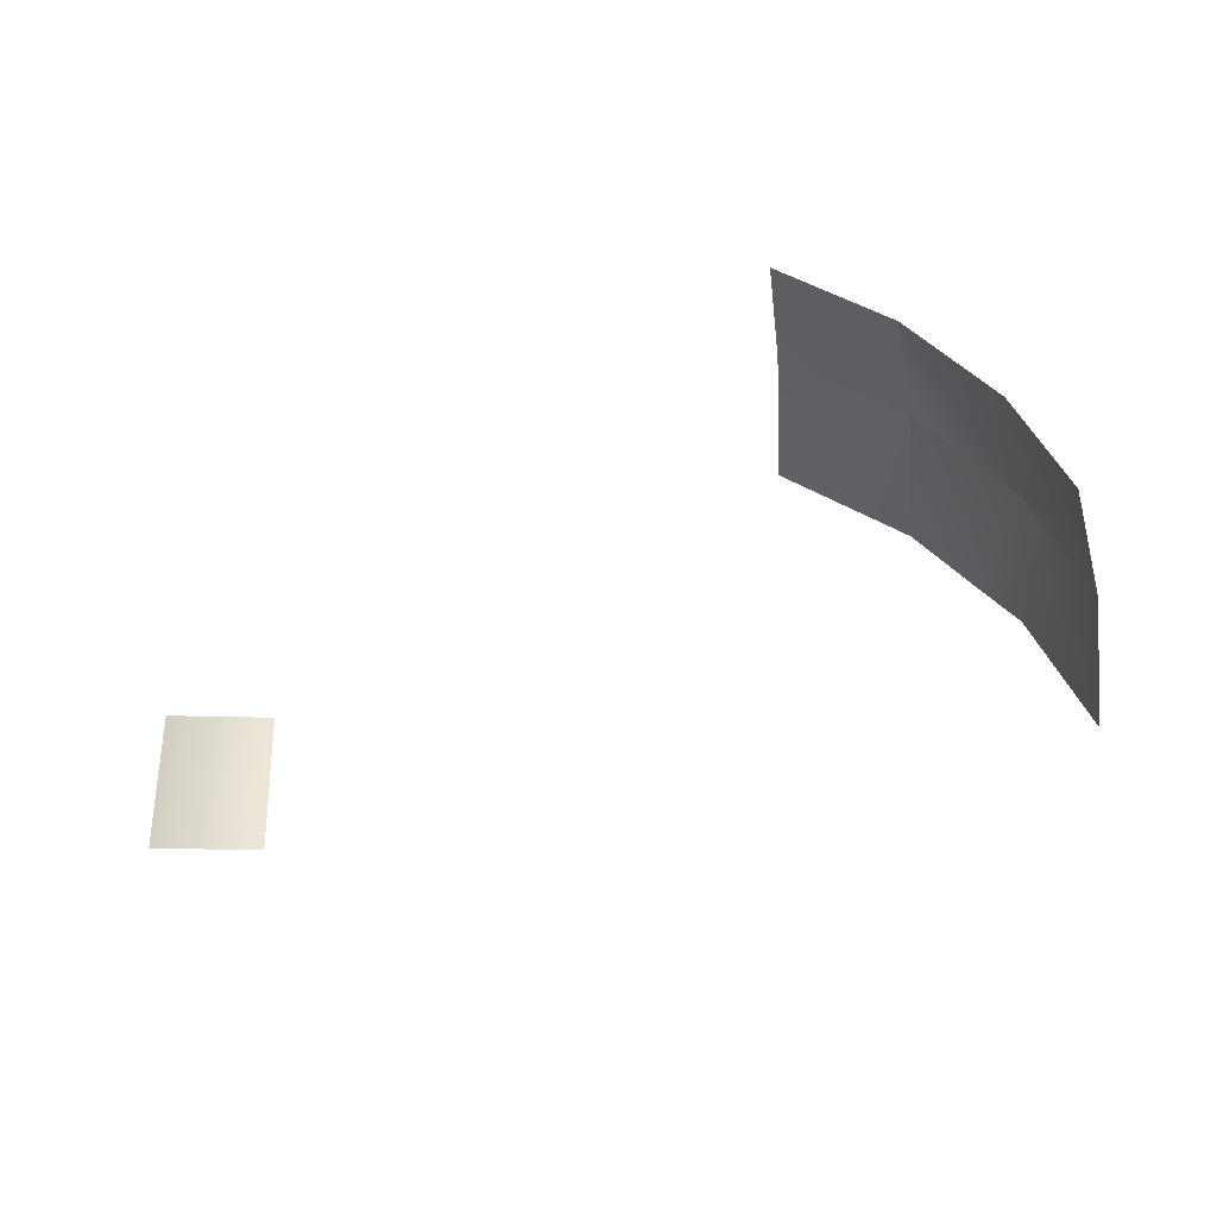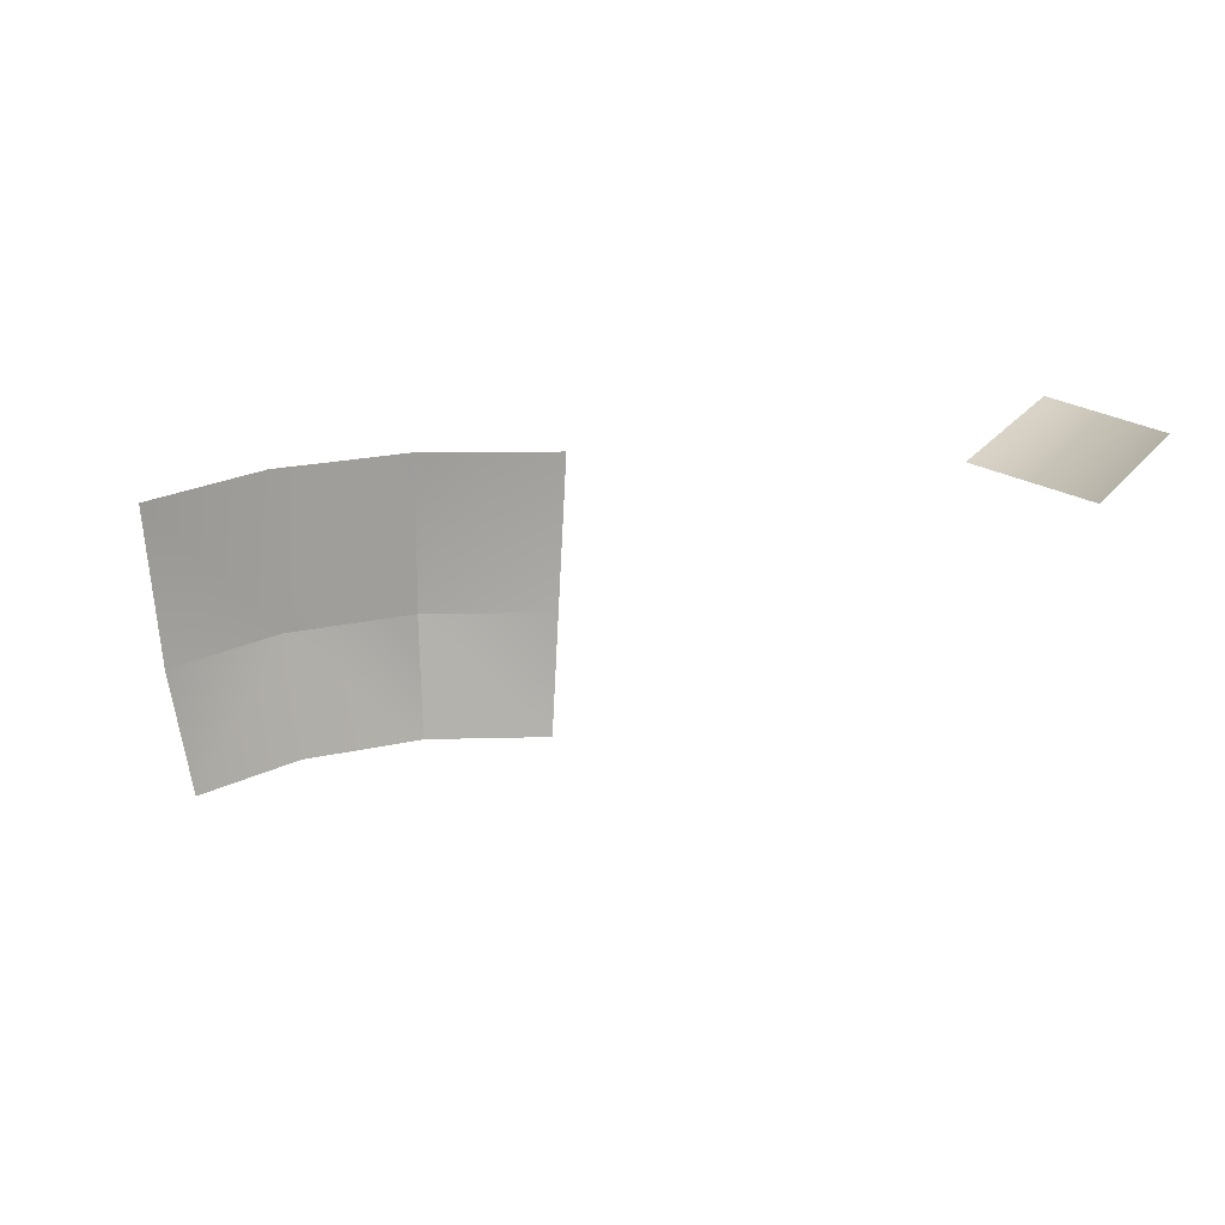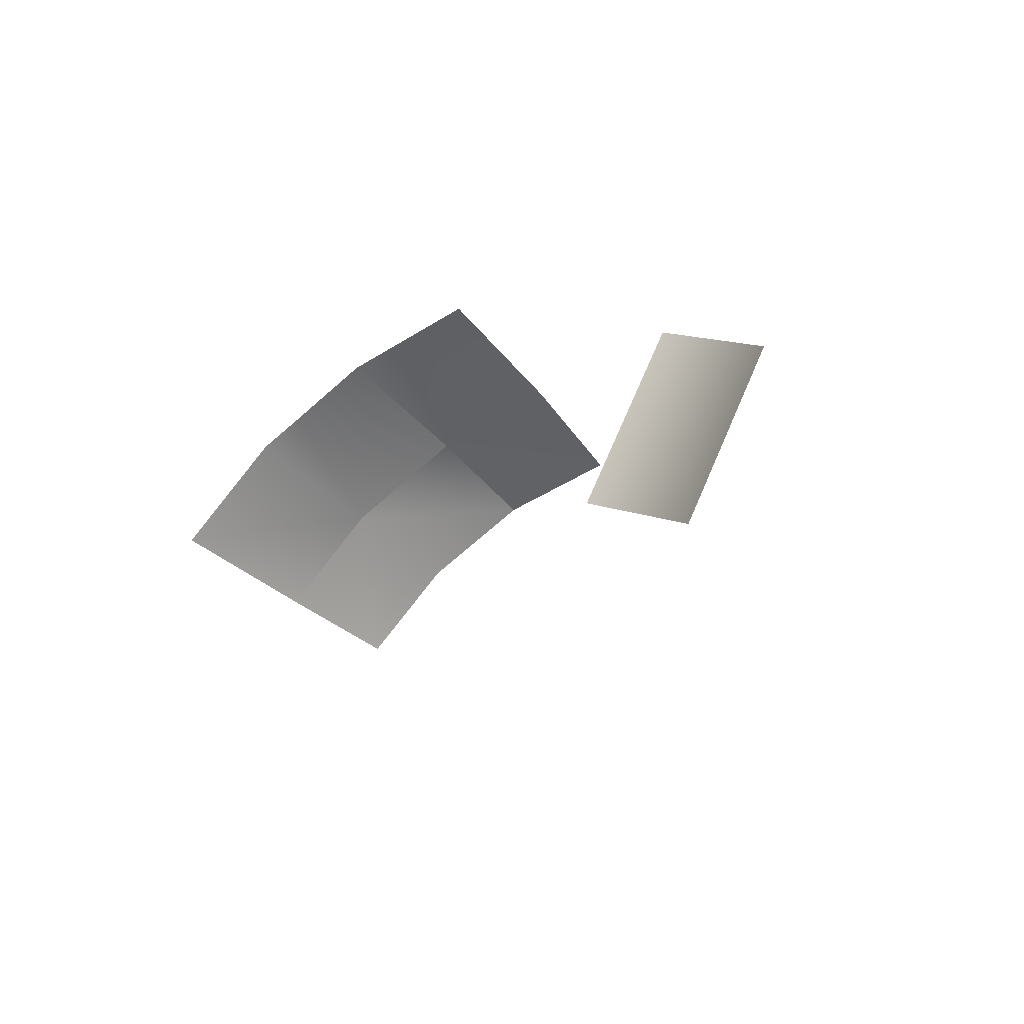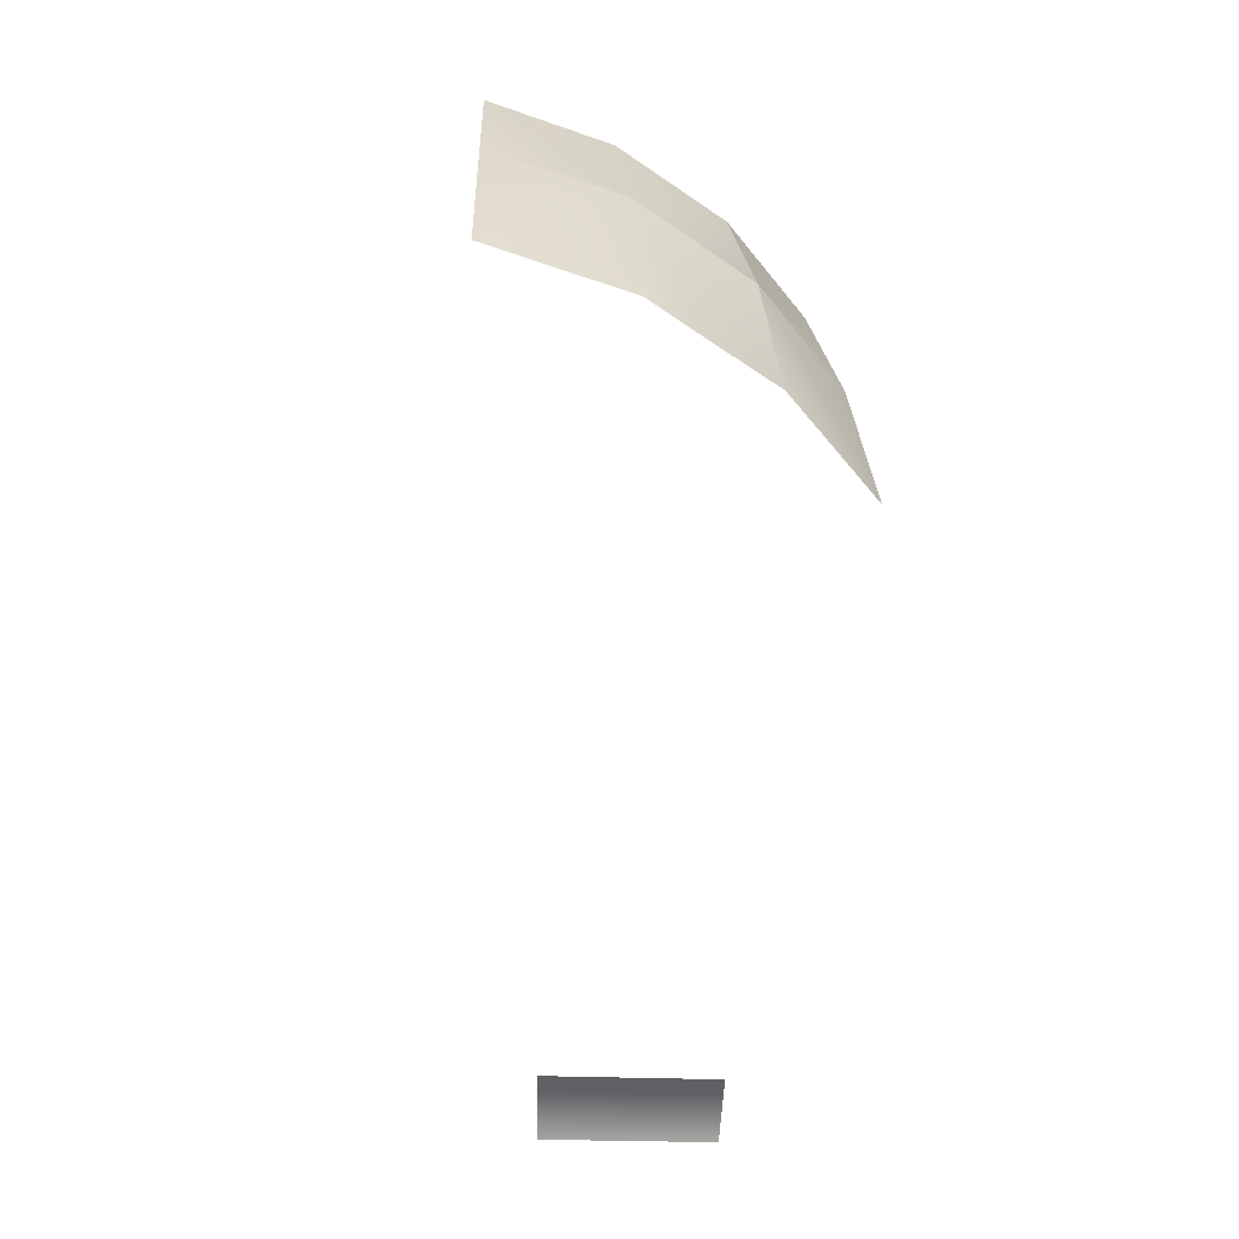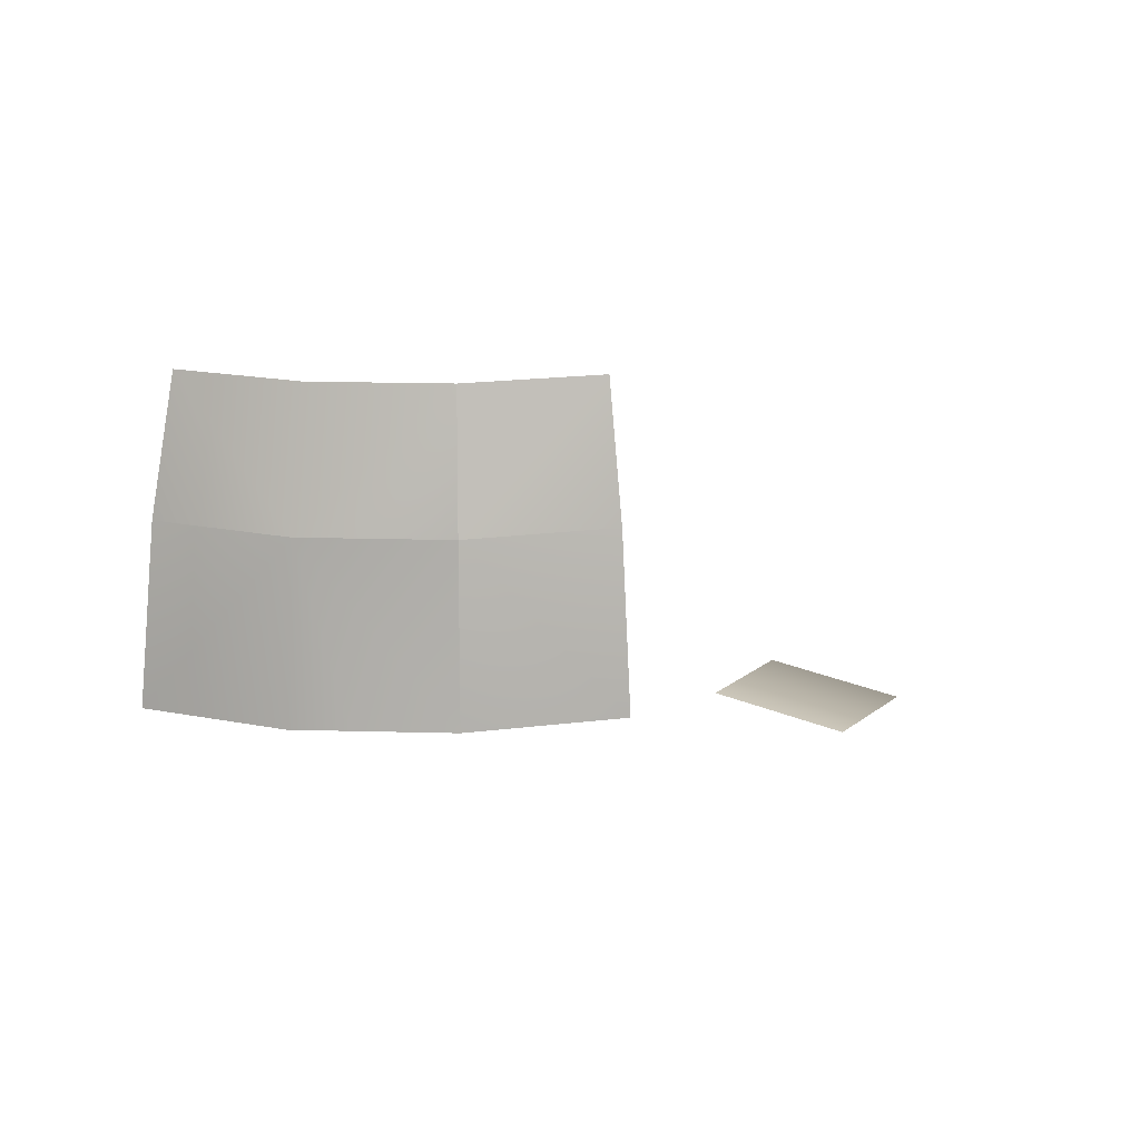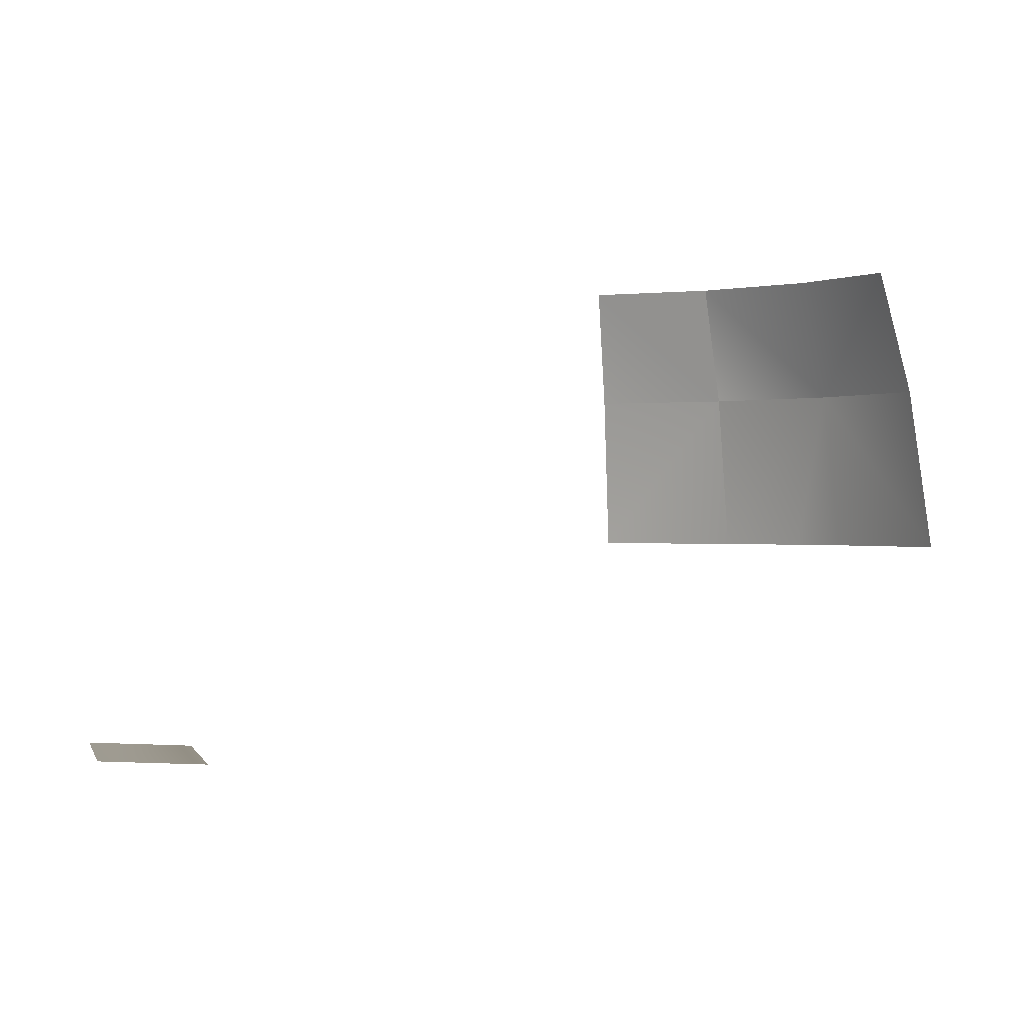
<metadata>
{"format":"obj","ext":"obj","renderer":"f3d","projection":"perspective","resolution":1024,"background":"white","views":[{"elev":45.6,"azim":-152.6,"up":"+Y"},{"elev":-63.3,"azim":-3.1,"up":"+Z"},{"elev":-32.6,"azim":35.2,"up":"+Z"},{"elev":-46.3,"azim":-62.4,"up":"+Y"},{"elev":19.8,"azim":-20.8,"up":"+Y"},{"elev":0.1,"azim":-165.1,"up":"+Y"}]}
</metadata>
<code>
v -245 424 287
v -213 270 323
v -258 270 304
v -311 541 190
v -245 424 287
v -338 424 207
v -245 424 287
v -311 541 190
v -225 541 263
v -116 541 311
v -126 424 339
v -245 424 287
v -245 424 287
v -225 541 263
v -116 541 311
v 4 541 327
v 4 424 356
v -126 424 339
v -126 424 339
v -116 541 311
v 4 541 327
v -213 270 323
v -245 424 287
v -133 270 358
v -133 270 358
v -245 424 287
v -126 424 339
v -126 424 339
v 4 424 356
v 4 270 377
v -133 270 358
v -126 424 339
v 4 270 377
v -245 424 287
v -258 270 304
v -358 270 219
v -338 424 207
v -245 424 287
v -358 270 219
v 288 69 -79
v 366 69 59
v 377 75 -128
v 366 69 59
v 454 75 10
v 377 75 -128
f 1 2 3
f 4 5 6
f 7 8 9
f 10 11 12
f 13 14 15
f 16 17 18
f 19 20 21
f 22 23 24
f 25 26 27
f 28 29 30
f 31 32 33
f 34 35 36
f 37 38 39
f 40 41 42
f 43 44 45

</code>
